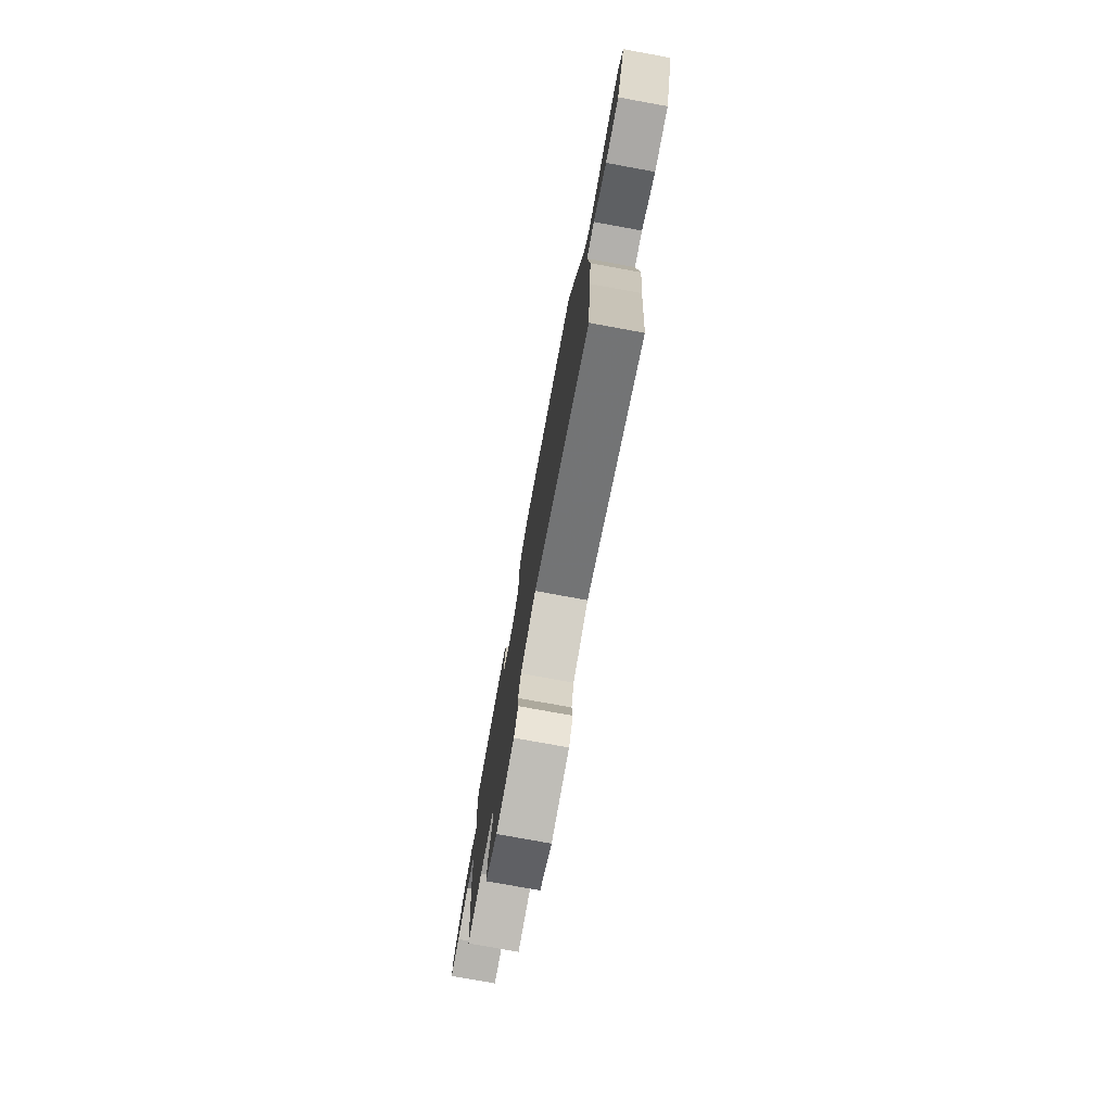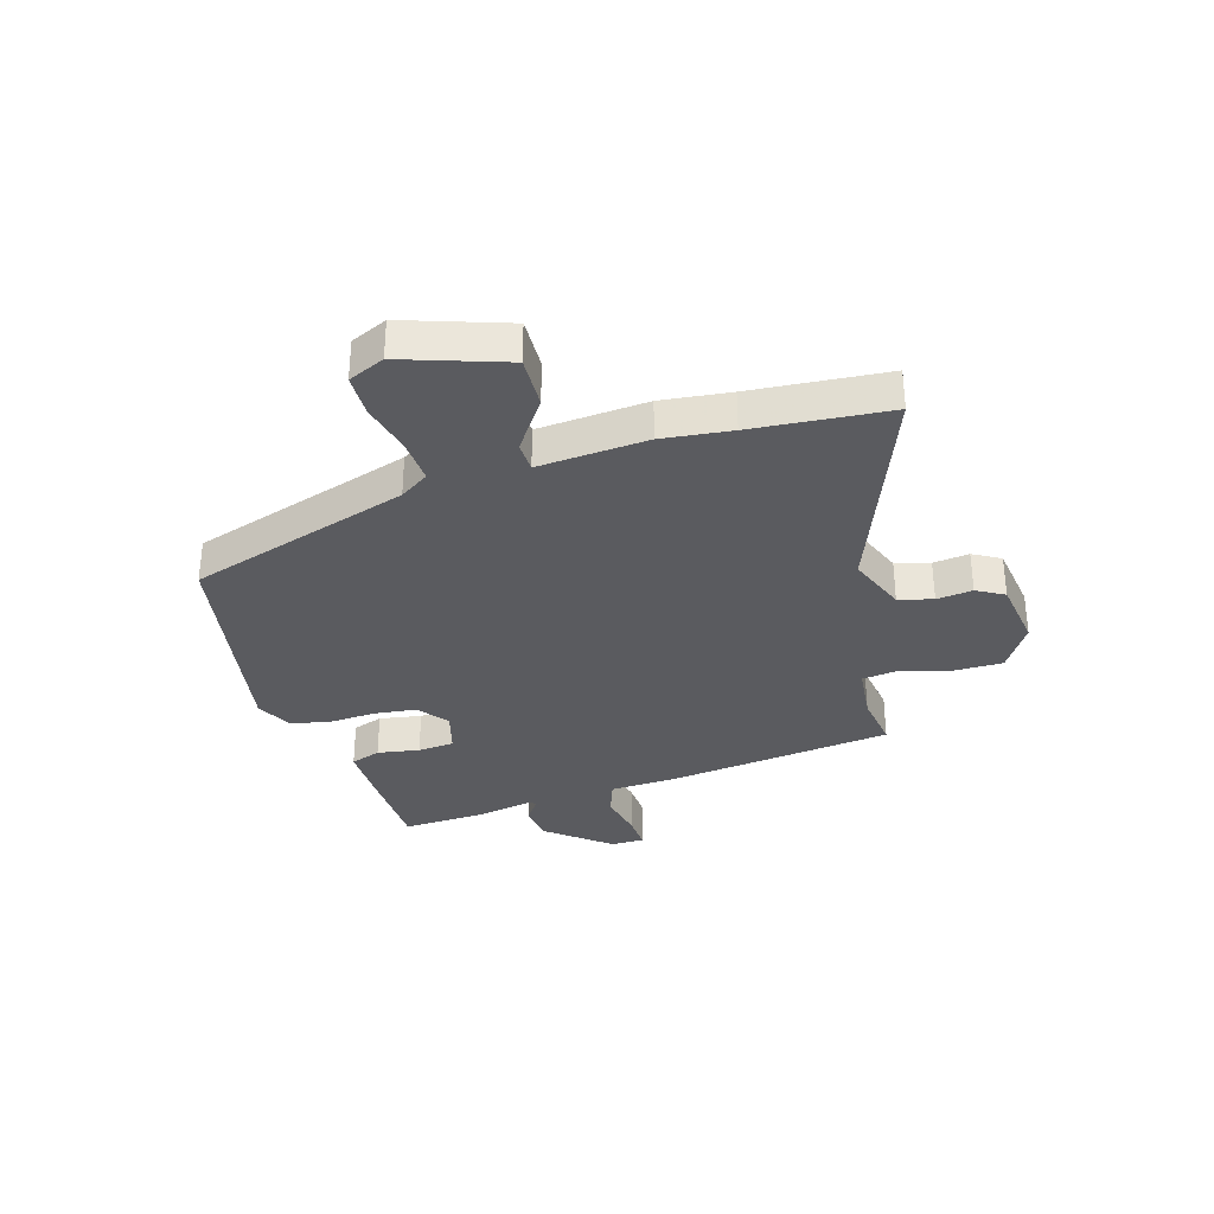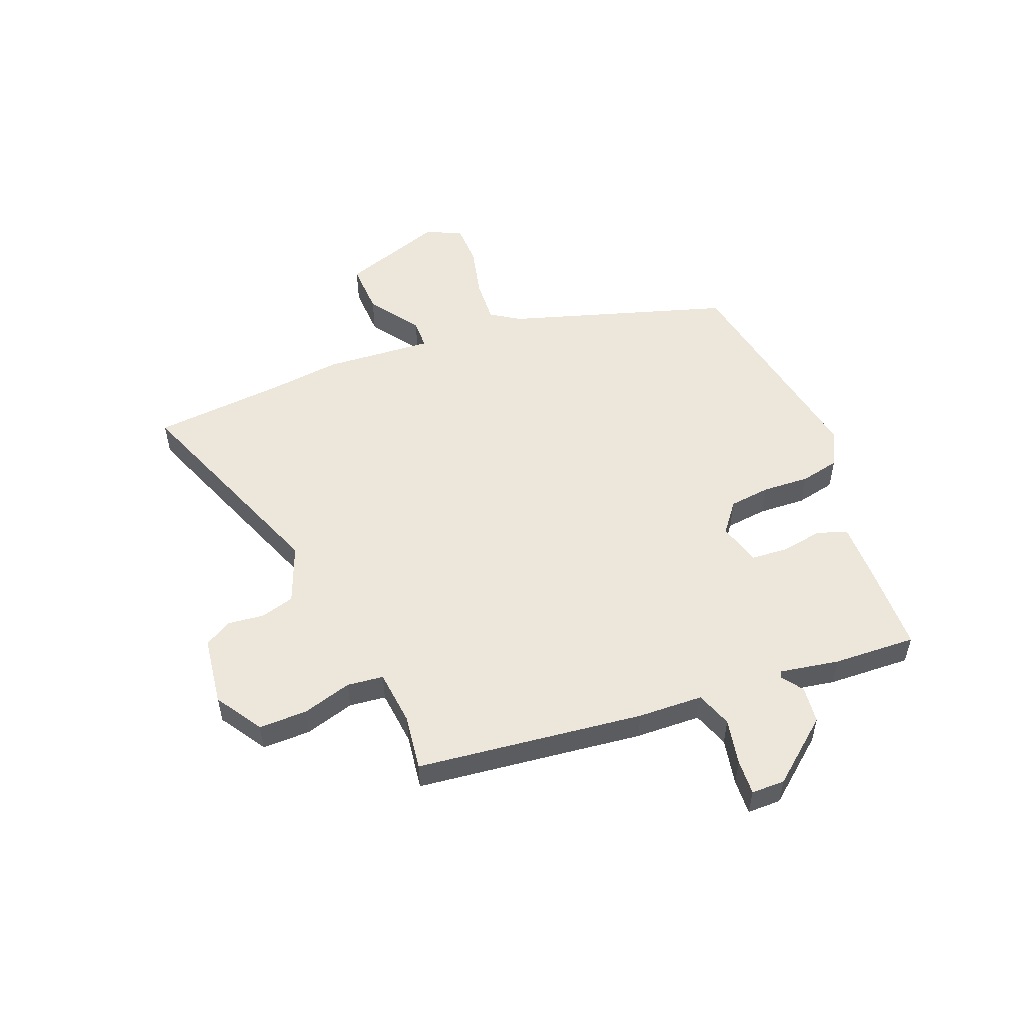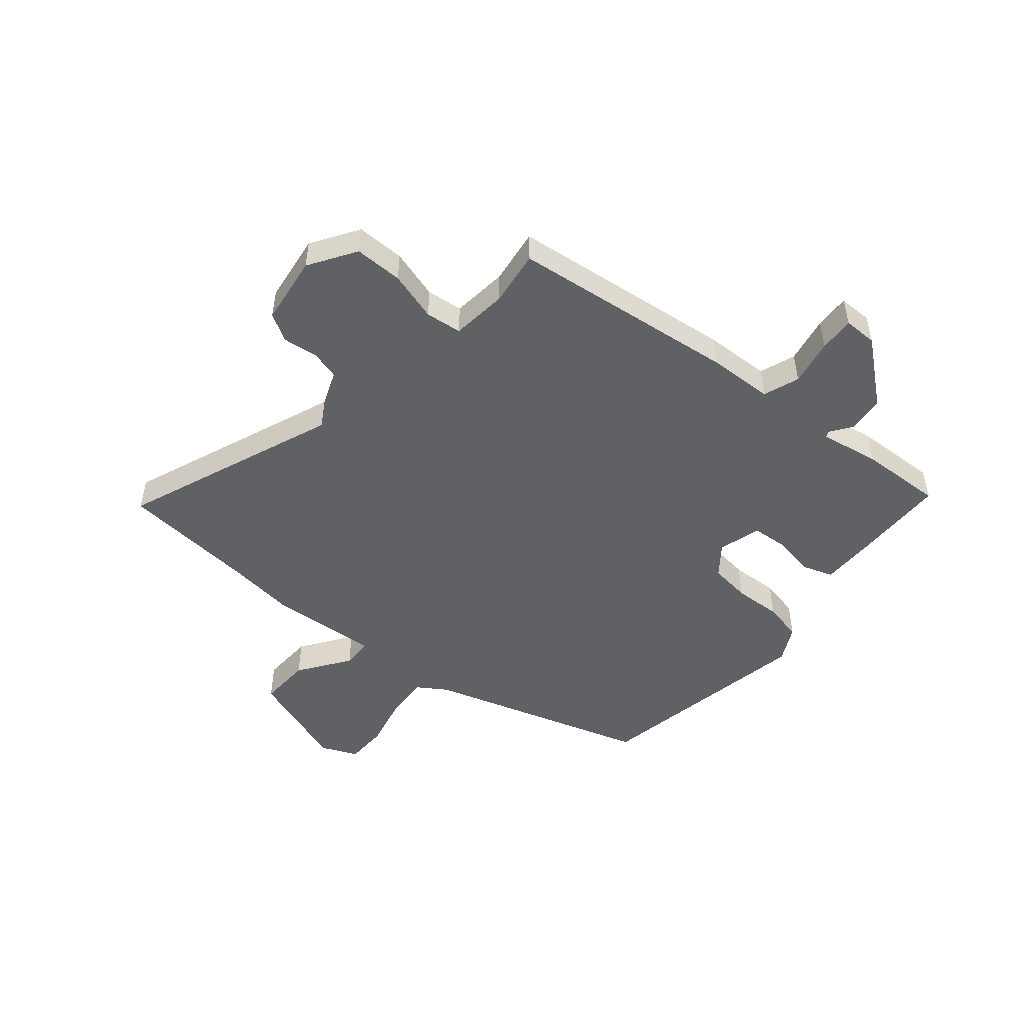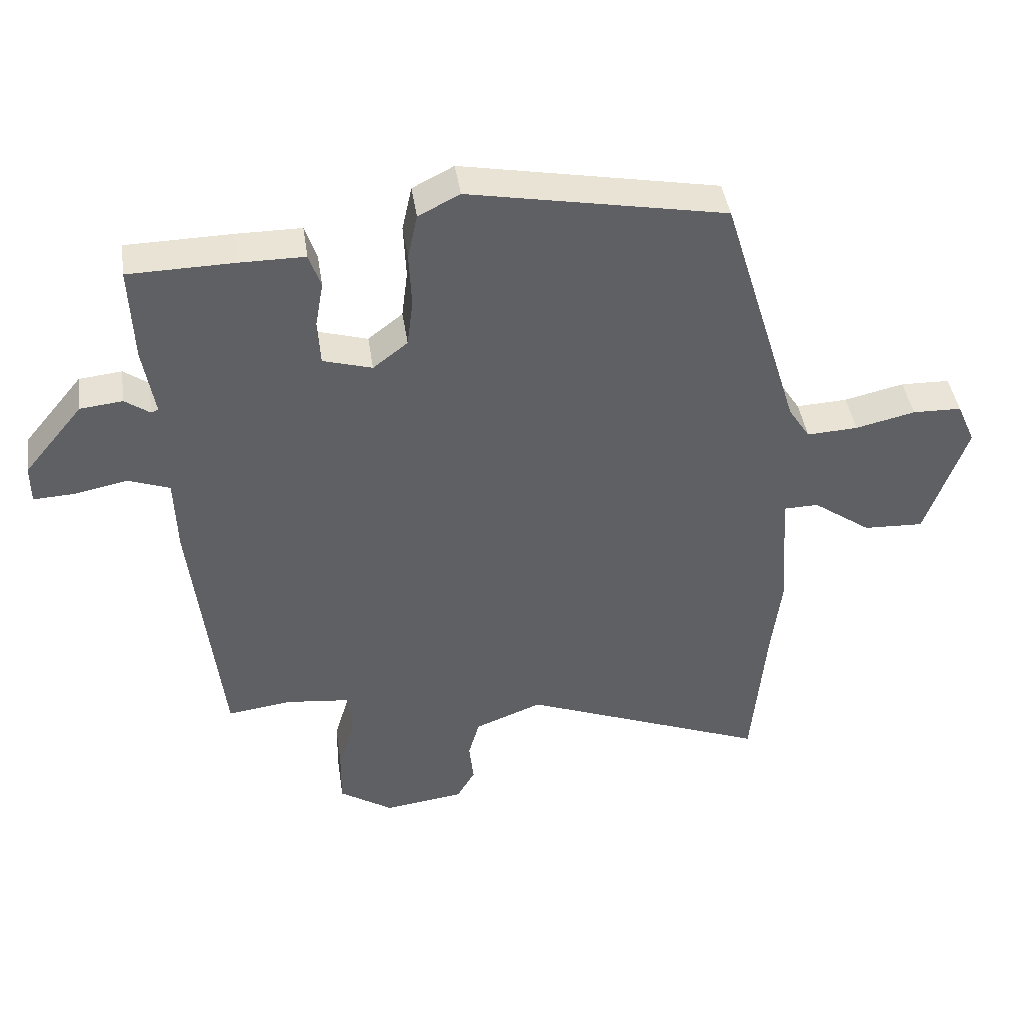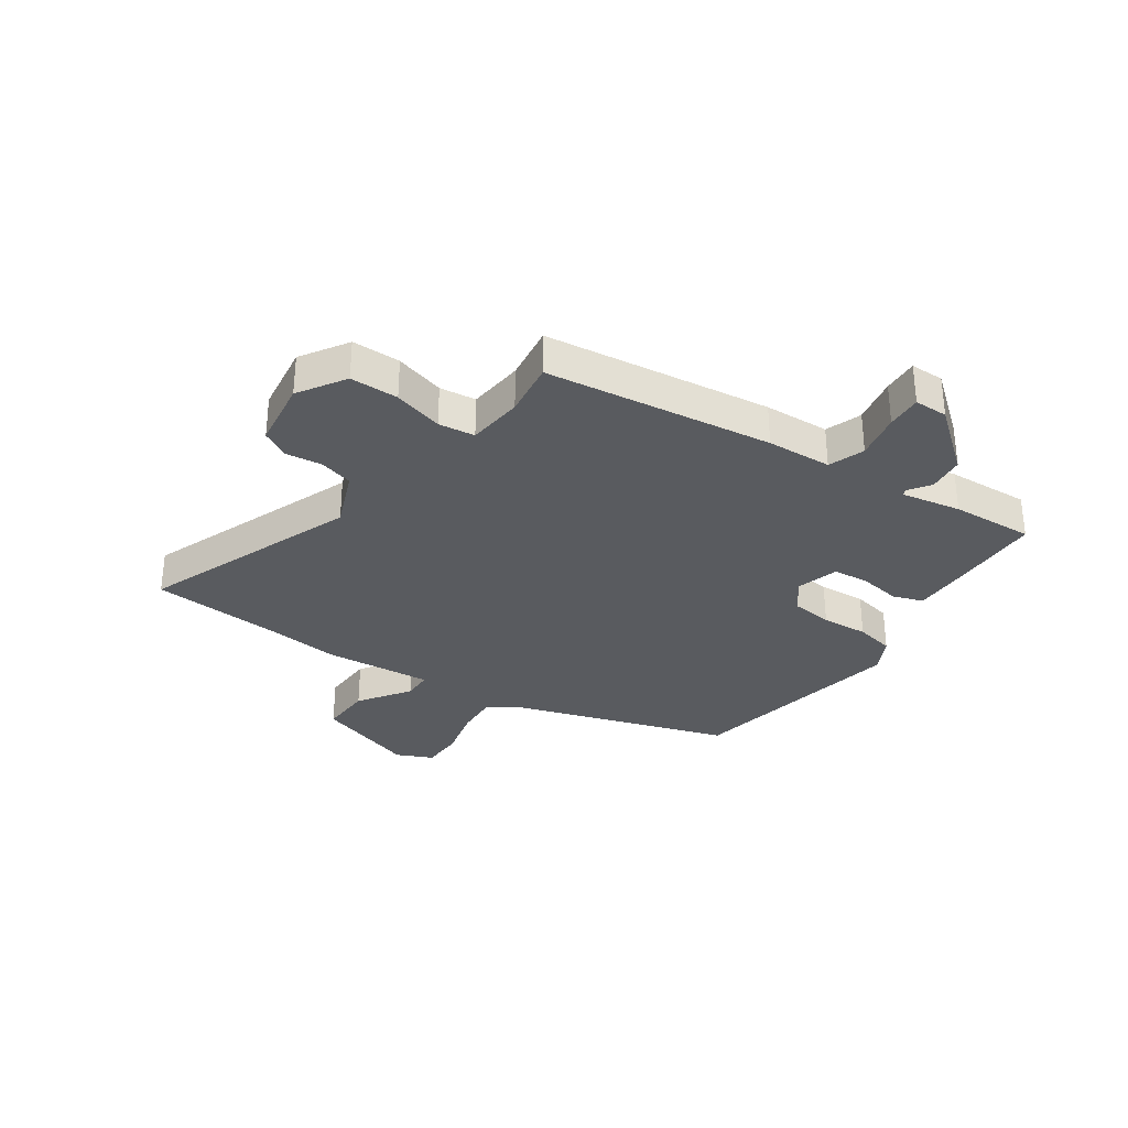
<metadata>
{"format":"obj","ext":"obj","renderer":"f3d","projection":"perspective","resolution":1024,"background":"white","views":[{"elev":-77.7,"azim":79.7,"up":"+Z"},{"elev":-33.1,"azim":107.1,"up":"+Y"},{"elev":53.0,"azim":-111.3,"up":"+Y"},{"elev":-49.6,"azim":-129.8,"up":"+Y"},{"elev":42.6,"azim":-8.4,"up":"+Z"},{"elev":-32.0,"azim":-123.9,"up":"+Y"}]}
</metadata>
<code>
v -0.493 0.07 0.45
v -0.333 0.07 0.453
v -0.233 0.07 0.453
v -0.215 0.07 0.4
v -0.228 0.07 0.326
v -0.223 0.07 0.262
v -0.148 0.07 0.24
v -0.095 0.07 0.281
v -0.086 0.07 0.354
v -0.09 0.07 0.437
v -0.075 0.07 0.506
v -0.012 0.07 0.538
v 0.38 0.07 0.464
v 0.499 0.07 0.075
v 0.532 0.07 0.024
v 0.61 0.07 0.028
v 0.701 0.07 0.049
v 0.776 0.07 0.047
v 0.804 0.07 -0.017
v 0.741 0.07 -0.197
v 0.649 0.07 -0.193
v 0.56 0.07 -0.13
v 0.507 0.07 -0.131
v 0.52 0.07 -0.322
v 0.505 0.07 -0.443
v 0.483 0.07 -0.682
v 0.105 0.07 -0.533
v 0.002 0.07 -0.573
v -0.015 0.07 -0.633
v -0.008 0.07 -0.696
v -0.036 0.07 -0.744
v -0.158 0.07 -0.76
v -0.24 0.07 -0.707
v -0.239 0.07 -0.622
v -0.213 0.07 -0.535
v -0.22 0.07 -0.471
v -0.318 0.07 -0.46
v -0.416 0.07 -0.473
v -0.462 0.07 -0.073
v -0.466 0.07 0.042
v -0.529 0.07 0.065
v -0.611 0.07 0.049
v -0.673 0.07 0.046
v -0.673 0.07 0.105
v -0.583 0.07 0.214
v -0.518 0.07 0.221
v -0.48 0.07 0.194
v -0.469 0.07 0.199
v -0.487 0.07 0.304
v -0.493 0 0.45
v -0.333 0 0.453
v -0.233 0 0.453
v -0.215 0 0.4
v -0.228 0 0.326
v -0.223 0 0.262
v -0.148 0 0.24
v -0.095 0 0.281
v -0.086 0 0.354
v -0.09 0 0.437
v -0.075 0 0.506
v -0.012 0 0.538
v 0.38 0 0.464
v 0.499 0 0.075
v 0.532 0 0.024
v 0.61 0 0.028
v 0.701 0 0.049
v 0.776 0 0.047
v 0.804 0 -0.017
v 0.741 0 -0.197
v 0.649 0 -0.193
v 0.56 0 -0.13
v 0.507 0 -0.131
v 0.52 0 -0.322
v 0.505 0 -0.443
v 0.483 0 -0.682
v 0.105 0 -0.533
v 0.002 0 -0.573
v -0.015 0 -0.633
v -0.008 0 -0.696
v -0.036 0 -0.744
v -0.158 0 -0.76
v -0.24 0 -0.707
v -0.239 0 -0.622
v -0.213 0 -0.535
v -0.22 0 -0.471
v -0.318 0 -0.46
v -0.416 0 -0.473
v -0.462 0 -0.073
v -0.466 0 0.042
v -0.529 0 0.065
v -0.611 0 0.049
v -0.673 0 0.046
v -0.673 0 0.105
v -0.583 0 0.214
v -0.518 0 0.221
v -0.48 0 0.194
v -0.469 0 0.199
v -0.487 0 0.304
f 48 49 1 2
f 44 45 46 47
f 44 47 48
f 41 42 43 44
f 41 44 48
f 40 41 48 2
f 37 38 39 40
f 36 37 40 2
f 32 33 34 35
f 32 35 36
f 29 30 31 32
f 28 29 32 36
f 27 28 36 2
f 25 26 27
f 23 24 25 27
f 19 20 21 22
f 19 22 23
f 16 17 18 19
f 15 16 19 23
f 14 15 23 27
f 9 10 11 12
f 8 9 12 13
f 7 8 13 14
f 2 3 4 5
f 2 5 6
f 27 2 6
f 7 14 27
f 6 7 27
f 51 50 98 97
f 96 95 94 93
f 97 96 93
f 93 92 91 90
f 97 93 90
f 51 97 90 89
f 89 88 87 86
f 51 89 86 85
f 84 83 82 81
f 85 84 81
f 81 80 79 78
f 85 81 78 77
f 51 85 77 76
f 76 75 74
f 76 74 73 72
f 71 70 69 68
f 72 71 68
f 68 67 66 65
f 72 68 65 64
f 76 72 64 63
f 61 60 59 58
f 62 61 58 57
f 63 62 57 56
f 54 53 52 51
f 55 54 51
f 55 51 76
f 76 63 56
f 76 56 55
f 1 50 51 2
f 2 51 52 3
f 3 52 53 4
f 4 53 54 5
f 5 54 55 6
f 6 55 56 7
f 7 56 57 8
f 8 57 58 9
f 9 58 59 10
f 10 59 60 11
f 11 60 61 12
f 12 61 62 13
f 13 62 63 14
f 14 63 64 15
f 15 64 65 16
f 16 65 66 17
f 17 66 67 18
f 18 67 68 19
f 19 68 69 20
f 20 69 70 21
f 21 70 71 22
f 22 71 72 23
f 23 72 73 24
f 24 73 74 25
f 25 74 75 26
f 26 75 76 27
f 27 76 77 28
f 28 77 78 29
f 29 78 79 30
f 30 79 80 31
f 31 80 81 32
f 32 81 82 33
f 33 82 83 34
f 34 83 84 35
f 35 84 85 36
f 36 85 86 37
f 37 86 87 38
f 38 87 88 39
f 39 88 89 40
f 40 89 90 41
f 41 90 91 42
f 42 91 92 43
f 43 92 93 44
f 44 93 94 45
f 45 94 95 46
f 46 95 96 47
f 47 96 97 48
f 48 97 98 49
f 49 98 50 1

</code>
